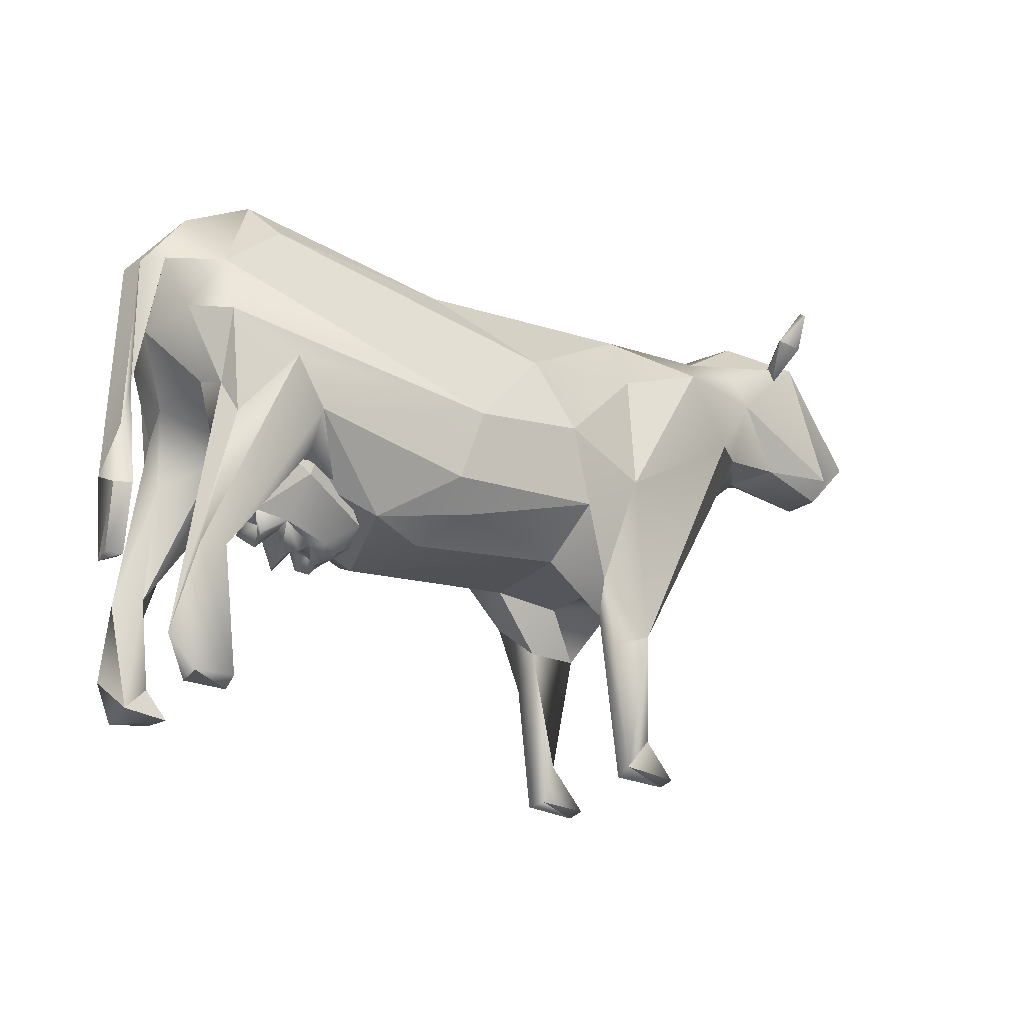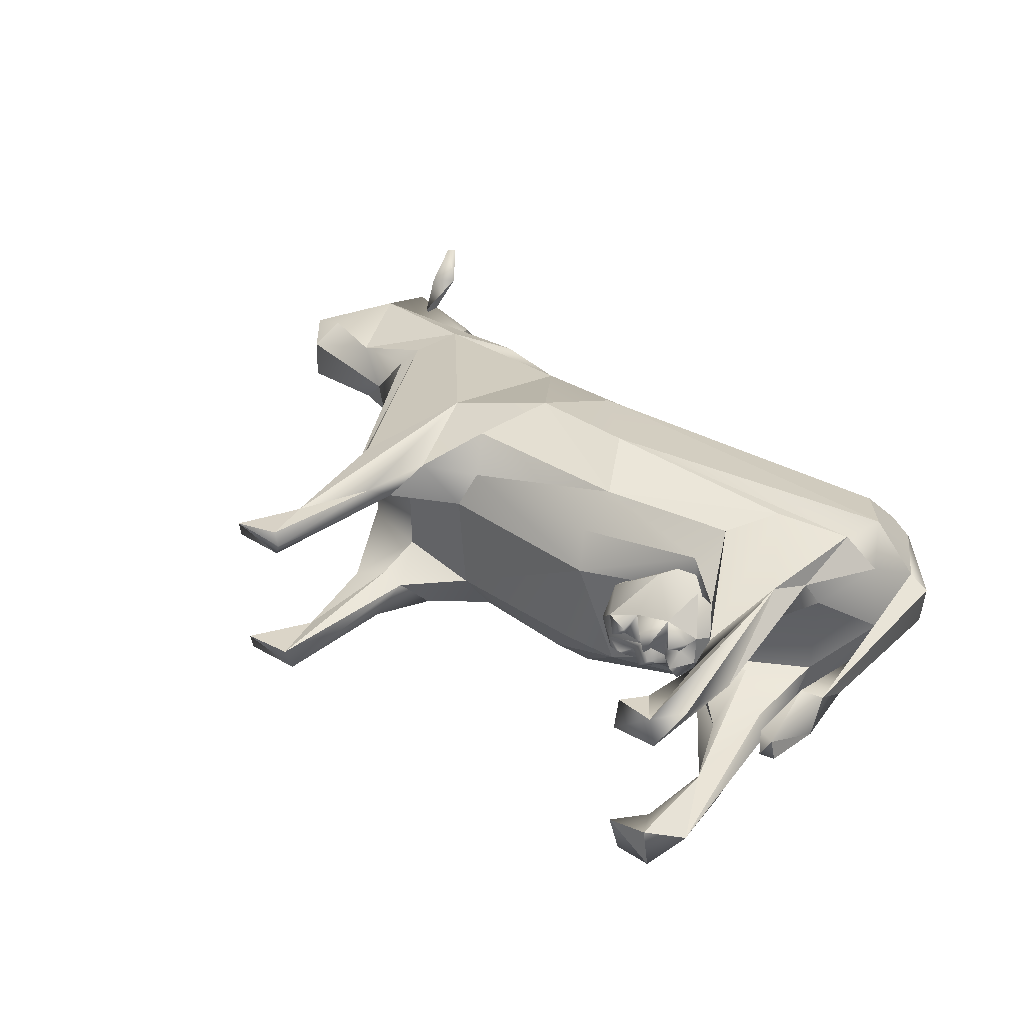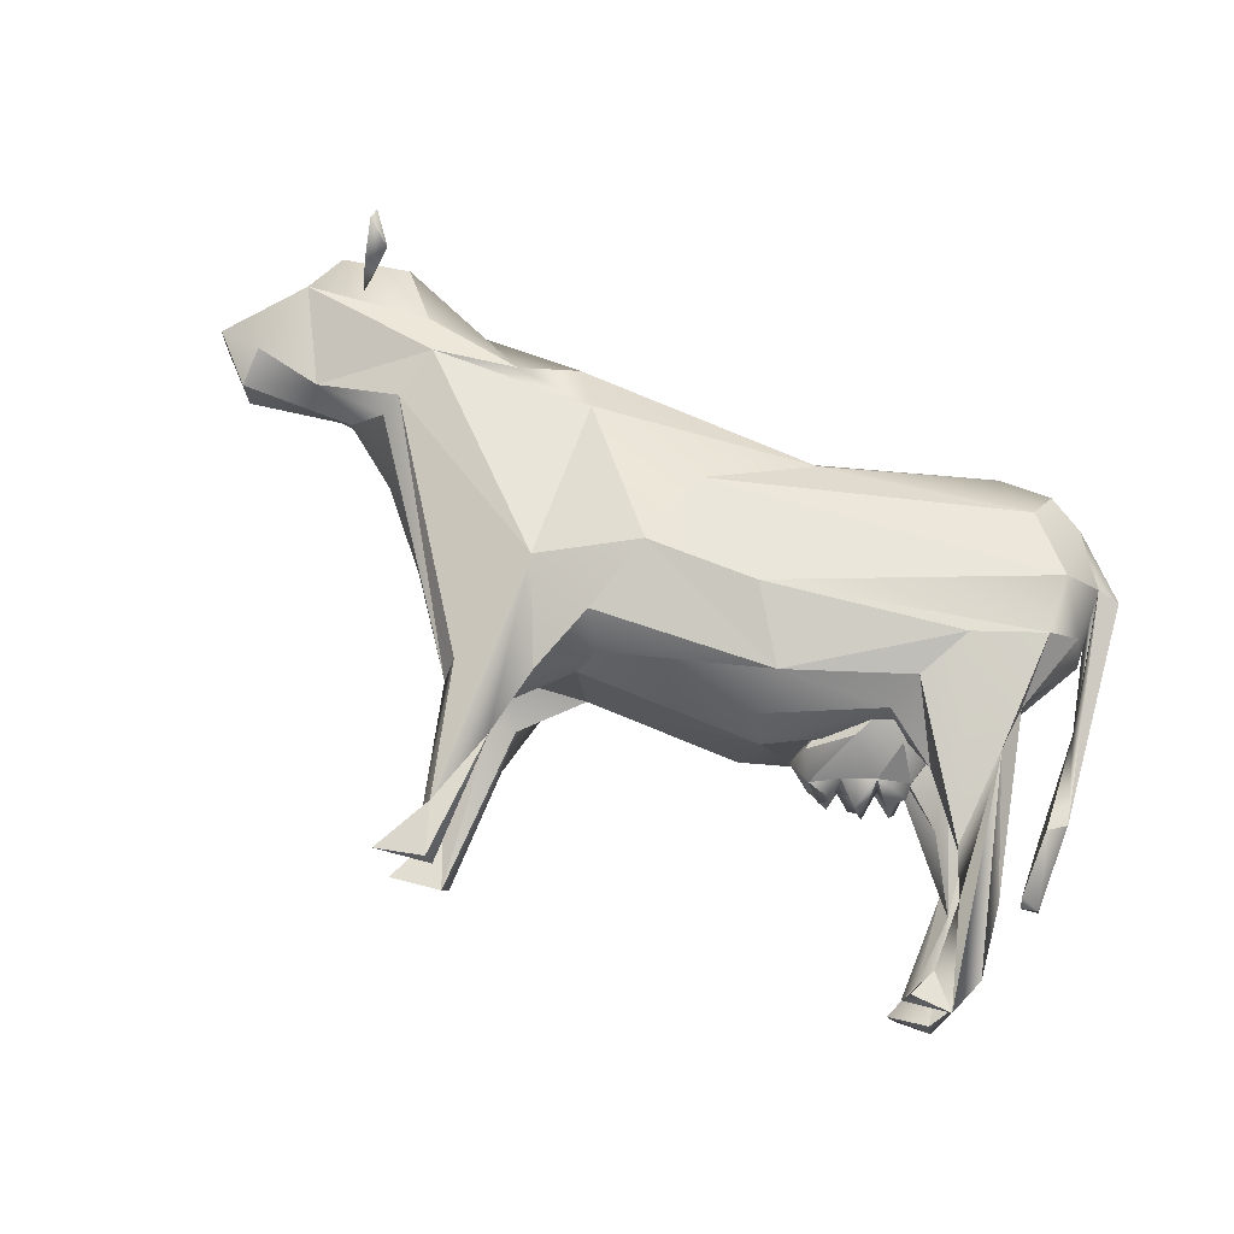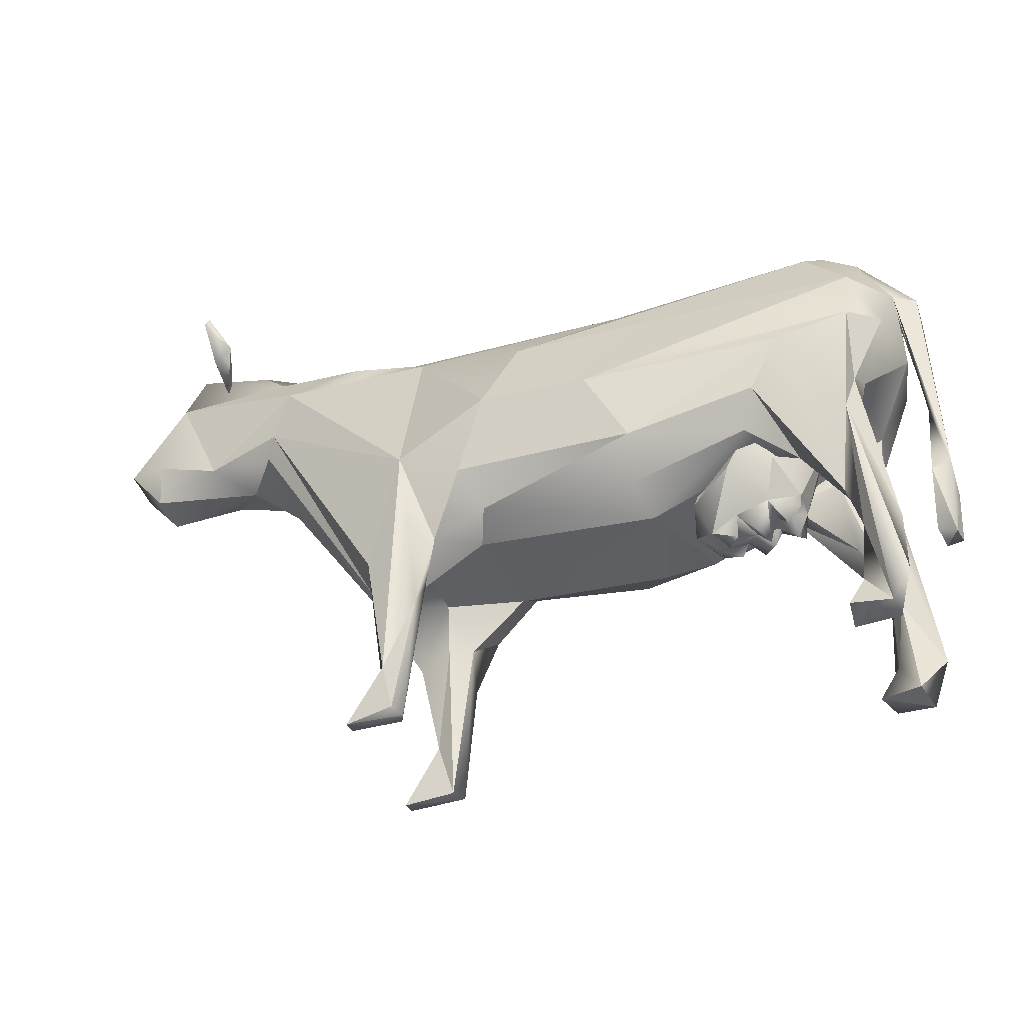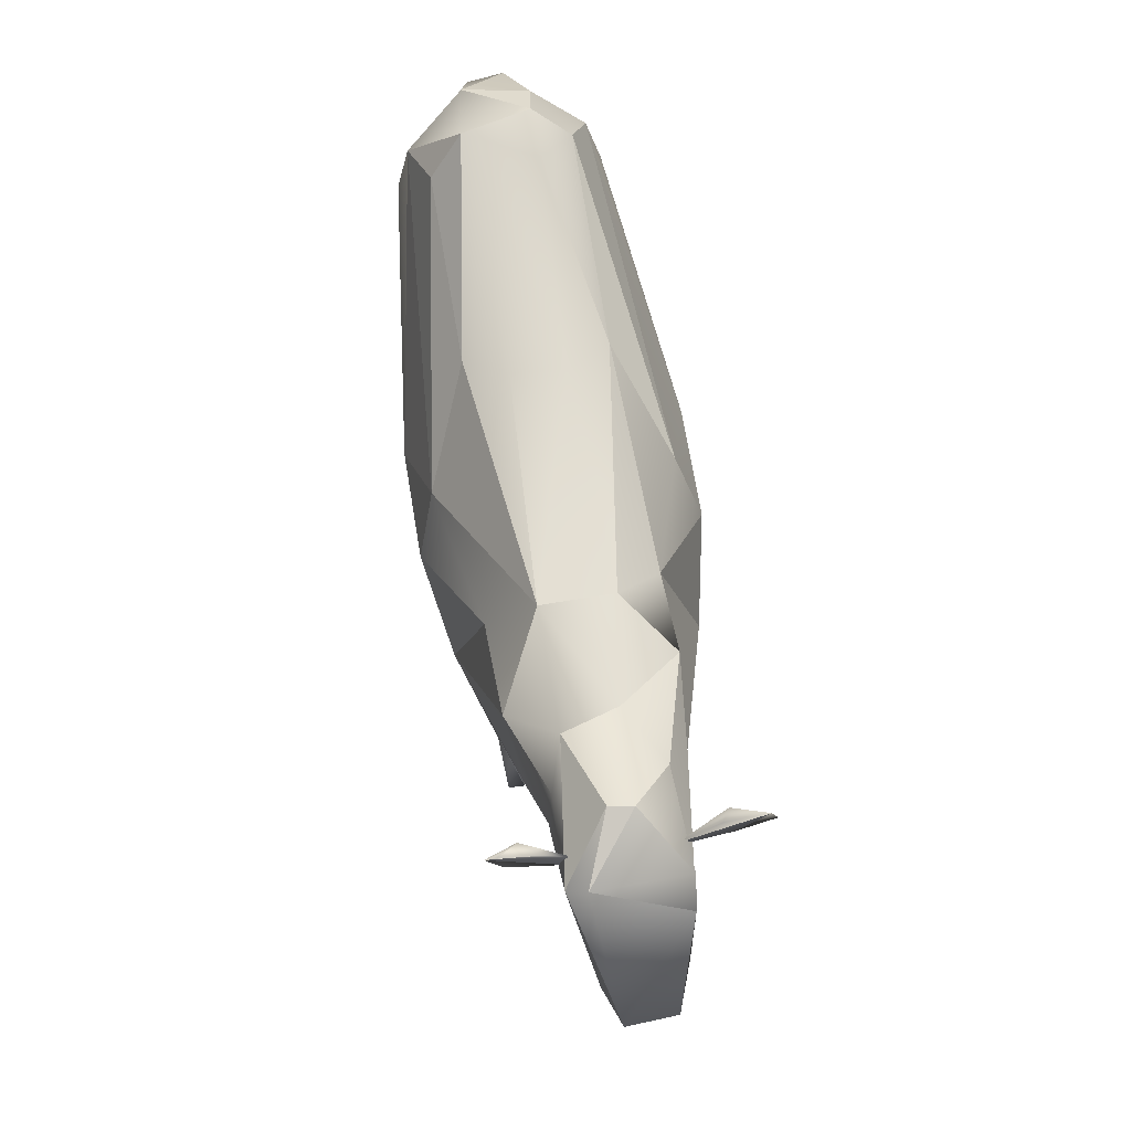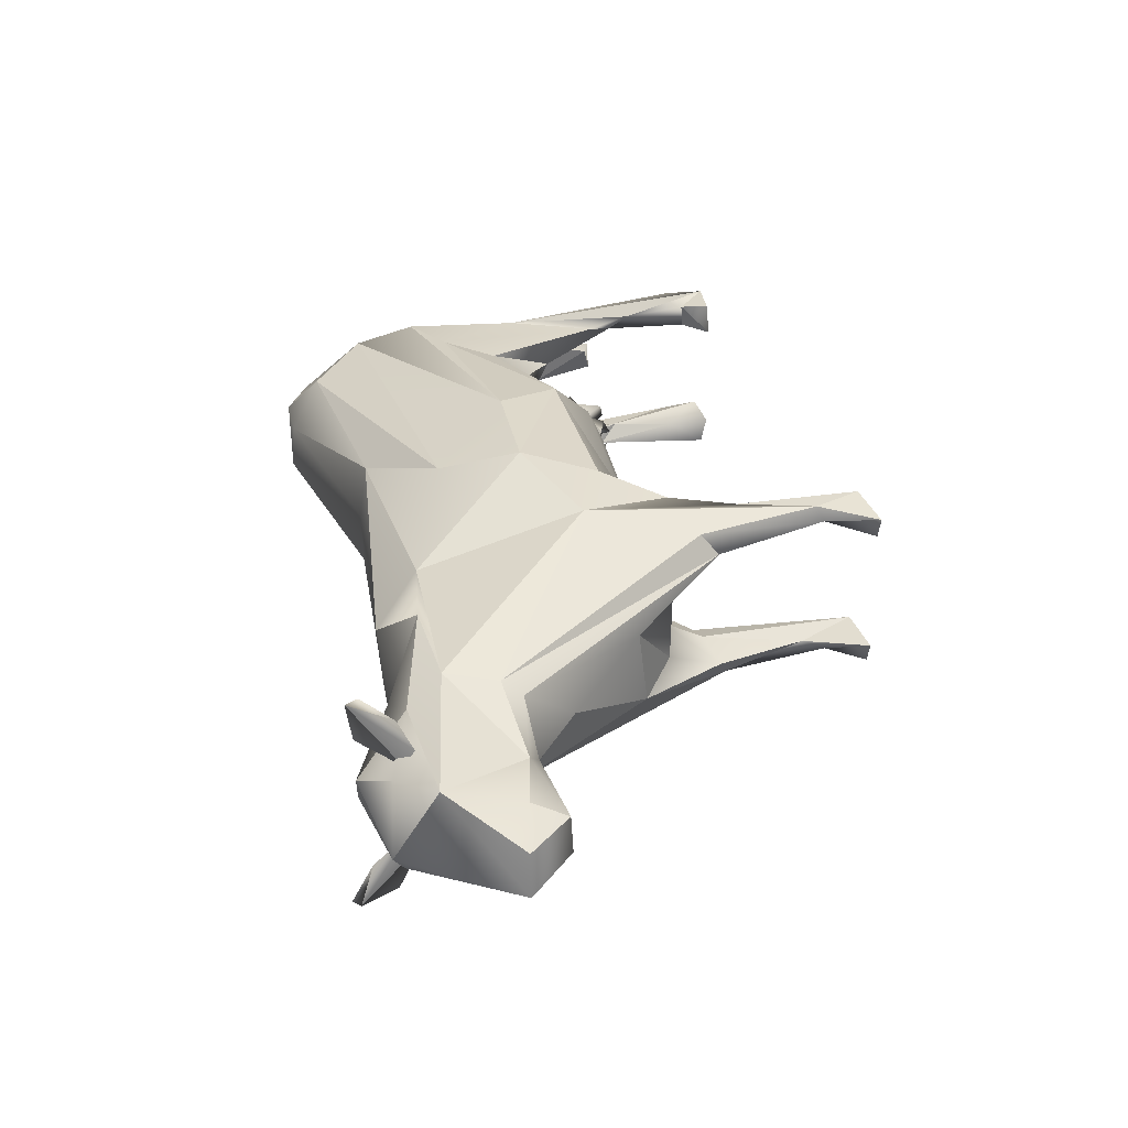
<metadata>
{"format":"obj","ext":"obj","renderer":"f3d","projection":"perspective","resolution":1024,"background":"white","views":[{"elev":-23.5,"azim":144.5,"up":"+Y"},{"elev":35.9,"azim":39.2,"up":"+Z"},{"elev":74.3,"azim":17.4,"up":"+Z"},{"elev":-39.2,"azim":18.9,"up":"+Y"},{"elev":71.1,"azim":-100.0,"up":"+Y"},{"elev":32.4,"azim":-105.7,"up":"+Z"}]}
</metadata>
<code>
o cow_Plane.007_Plane.018
v -1.075 1.323 0.2908
v -1.07 1.351 0.2773
v -1.073 1.237 0.09933
v -1.07 1.21 0.132
v -1.069 1.337 0.185
v -1.035 1.299 0.2066
v -1.029 1.287 -0.2004
v -1.066 1.258 -0.2324
v -1.069 1.363 -0.2452
v -1.063 1.343 -0.268
v -1.07 1.199 -0.1135
v -1.067 1.238 -0.09529
v 0.6258 0.8501 -0.2075
v 0.469 0.7712 -0.2302
v -0.2476 0.7639 -0.296
v -0.4632 0.6927 -0.2576
v -0.8524 0.9378 -0.1533
v -0.7272 1.094 -0.1831
v -0.9605 1.095 -0.1299
v 0.01339 0.7297 -0.2945
v -1.281 0.9777 -0.08045
v -1.093 0.9605 -0.06718
v -1.018 0.9302 0.01015
v 0.7727 1.008 -0.01809
v 0.6786 1.138 -0.03932
v -0.8111 1.196 -0.0795
v -0.7803 1.213 0.04591
v -0.5365 1.177 -0.0783
v -0.4886 0.4795 0.1136
v -0.6374 0.5083 -0.05533
v -0.4873 0.4796 -0.05922
v 0.6265 0.7241 -0.06845
v 0.6268 0.7335 0.1329
v 0.0616 0.4566 -0.08867
v -0.309 0.4946 -0.1151
v -0.9973 1.324 -0.02305
v 0.3745 0.5774 0.1371
v -0.002595 1.121 -0.0465
v -0.8815 0.8101 0.01396
v -0.7146 0.5876 -0.1074
v -0.74 0.6187 0.09477
v 0.1862 0.4909 -0.1175
v 0.09913 0.4594 0.1391
v -0.9297 0.9348 -0.09953
v -1.13 1.253 -0.1266
v -0.1693 0.9365 -0.2492
v 0.05733 1.089 -0.1394
v -0.3191 0.5988 -0.2577
v 0.6153 0.6917 -0.1484
v 0.6954 0.8734 -0.1213
v 0.6368 0.9836 -0.1751
v 0.4838 1.123 -0.138
v 0.5293 1.212 -0.06036
v -1.145 1.283 -0.08397
v 0.508 0.6175 -0.07024
v 0.6041 0.5422 -0.1113
v 0.5923 0.6134 -0.1908
v 0.6923 0.09674 -0.1319
v 0.6099 0.2634 -0.1166
v 0.5321 0.4429 -0.1192
v 0.654 0.2922 -0.1737
v 0.6298 0.01561 -0.08962
v 0.5372 0.01031 -0.1034
v 0.6471 0.01151 -0.1775
v 0.5598 0.01538 -0.1812
v -0.5834 0.3571 -0.1405
v -0.5371 0.3259 -0.1986
v -0.4802 -0.002788 -0.1832
v -0.6136 -0.01301 -0.1777
v -0.444 0.3809 -0.1283
v -0.5013 0.3774 -0.111
v -0.4908 -0.01448 -0.1304
v -0.6138 -0.02051 -0.1375
v -0.5362 0.1283 -0.1467
v -0.5517 0.07413 -0.1682
v -0.5034 1.007 -0.1861
v -1.273 0.9264 -0.03982
v -1.373 1.043 -0.0522
v -1.369 1.043 0.06008
v -0.9228 1.175 -0.1163
v 0.3886 0.6692 -0.2092
v 0.2026 0.4785 -0.06873
v 0.2679 0.432 -0.02748
v 0.3614 0.5513 -0.114
v 0.4363 0.4871 -0.000194
v 0.1722 0.4627 0.0265
v 0.5016 0.6579 0.02794
v 0.438 0.4881 0.07599
v 0.1947 0.4813 0.1279
v 0.2893 0.5318 0.1785
v 0.223 0.4221 0.08501
v 0.3934 0.5517 0.1588
v 0.3683 0.4675 -0.02511
v 0.3695 0.4552 0.01084
v 0.3717 0.4509 0.06081
v 0.3632 0.4701 0.105
v 0.3995 0.4235 0.0651
v 0.3337 0.6484 -0.1293
v 0.2442 0.602 0.1333
v 0.2108 0.5737 0.02649
v 0.3877 0.6593 -0.1252
v 0.47 0.6591 -0.06126
v 0.3629 0.6617 0.1864
v 0.4715 0.6612 0.1201
v 0.7182 1.03 -0.03163
v -1.071 1.248 0.2183
v 0.7751 0.6085 0.006995
v 0.7556 0.7184 0.0151
v 0.7196 1.034 0.08779
v 0.7436 0.3073 0.009311
v 0.7332 0.3214 0.06546
v 0.7472 0.4644 -0.01928
v 0.7888 0.4601 -0.01027
v 0.788 0.5008 0.07371
v 0.7825 0.3083 0.01615
v 0.7747 0.3023 0.06842
v 0.6217 0.8501 0.2653
v 0.4554 0.7948 0.2904
v 0.5895 0.5737 0.2552
v -0.004175 0.7539 0.3409
v 0.0884 0.588 0.3054
v -0.261 0.7719 0.3363
v -0.4883 0.6793 0.2906
v -0.9063 0.9854 0.1537
v -0.8645 1.106 0.1691
v -1.107 0.974 0.09142
v -1.262 1.016 0.1021
v -1.2 1.187 0.1177
v 0.7729 1.024 0.06699
v 0.6444 1.148 0.1076
v -0.3313 0.4975 0.1286
v 0.7252 0.8628 0.0297
v 0.4859 0.6303 0.1208
v -0.5422 1.189 0.08411
v -0.6638 1.114 0.1918
v -0.4788 1.077 0.1886
v -0.5799 0.4215 0.2364
v -0.9309 0.9402 0.1226
v -1.144 1.273 0.1228
v -0.9078 1.194 0.1207
v -1.008 1.328 0.03038
v -0.1899 0.9573 0.281
v 0.04155 1.095 0.1765
v 0.6116 0.6855 0.2097
v 0.5286 1.132 0.1826
v 0.4422 1.215 0.0948
v 0.3801 0.677 0.2694
v 0.3435 0.6038 0.211
v 0.4617 0.5067 0.1827
v 0.6727 0.2634 0.2088
v 0.5986 0.5544 0.1775
v 0.5894 0.2416 0.2318
v 0.6747 0.0935 0.2468
v 0.6327 0.009502 0.2609
v 0.5349 0.01504 0.1786
v 0.5764 0.08444 0.247
v 0.5408 0.02174 0.2584
v 0.6371 0.02476 0.1747
v 0.5828 0.0799 0.1888
v -0.5454 0.09818 0.199
v -0.5309 0.1141 0.235
v -0.5914 0.379 0.1813
v -0.5018 -0.002143 0.2416
v -0.616 -0.01695 0.2251
v -0.459 0.2891 0.2281
v -0.486 -0.009039 0.2104
v -0.5005 -0.003624 0.1786
v -0.6199 -0.007784 0.1833
v 0.6289 0.9974 0.2309
v -1.277 0.9329 0.05867
v -0.01146 1.123 0.07444
v 0.7563 0.678 0.05289
v 0.7439 0.473 0.09148
v -1.067 1.312 -0.1546
v 0.04735 0.5758 -0.2535
v 0.5646 1.209 0.0974
v 0.3848 0.5774 -0.06364
v -0.007407 0.5151 -0.1934
v 0.5839 0.3105 -0.1588
v -0.404 0.4438 -0.2024
v -0.4512 0.2922 -0.1778
v 0.3812 0.5918 -0.1473
v 0.5842 0.1029 -0.1282
v 0.3 0.5545 -0.1093
v 0.2264 0.4244 -0.01695
v 0.4267 0.4284 -0.014
v 0.2276 0.4158 0.02115
v 0.3199 0.4307 0.03766
v 0.2913 0.4345 0.00308
v 0.3262 0.4052 -0.01331
v 0.3555 0.3805 0.06058
v 0.3558 0.4024 0.01595
v 0.2704 0.424 0.0489
v 0.2874 0.4477 0.1013
v 0.2827 0.399 0.08206
v 0.2782 0.3902 0.01506
v 0.4057 0.4661 0.03704
v 0.414 0.4128 0.01822
v 0.2574 0.3882 0.06123
v 0.3333 0.3923 0.1011
v 0.4369 0.4493 0.08462
v 0.2379 0.5926 -0.06363
v 0.2166 0.5844 0.08863
v -0.3341 0.5981 0.2985
v -0.6375 0.5058 0.1013
v 0.07792 0.5019 0.231
v 0.5575 0.355 0.2227
v -0.2967 0.5317 0.2177
v 0.6925 0.8805 0.1824
v -0.4098 0.4478 0.2437
v -0.4598 0.3725 0.1674
v 0.6052 0.2878 0.1932
f 5 6 3
f 8 7 11
f 10 8 11
f 29 30 31
f 178 34 35
f 36 54 141
f 42 43 34
f 46 28 47
f 35 48 178
f 49 13 50
f 28 18 26
f 51 52 53
f 56 55 59
f 55 60 59
f 58 57 49
f 58 61 57
f 183 59 179
f 64 62 63
f 70 71 72
f 71 74 72
f 19 80 18
f 23 22 44
f 47 52 46
f 87 88 85
f 89 91 90
f 96 95 97
f 98 84 82
f 90 103 89
f 84 101 102
f 84 98 101
f 108 109 105
f 110 111 112
f 107 113 112
f 115 116 110
f 118 119 117
f 124 125 126
f 121 120 122
f 129 25 130
f 32 132 33
f 141 54 139
f 133 37 177
f 177 33 133
f 134 135 136
f 162 137 124
f 124 138 162
f 139 140 141
f 136 142 143
f 135 134 27
f 147 148 149
f 211 162 29
f 161 163 165
f 166 163 164
f 139 128 140
f 136 125 123
f 135 125 136
f 78 77 170
f 172 109 108
f 111 116 173
f 6 5 2
f 6 106 4
f 106 6 1
f 3 6 4
f 6 2 1
f 7 8 10
f 7 174 12
f 174 7 9
f 11 7 12
f 7 10 9
f 14 13 57
f 48 16 15
f 53 146 176
f 25 129 24
f 77 22 23
f 35 34 43
f 32 33 177
f 38 47 28
f 40 39 44
f 28 27 134
f 175 81 42
f 28 76 18
f 39 23 44
f 175 178 48
f 45 36 26
f 49 57 13
f 35 180 48
f 52 47 53
f 60 179 59
f 177 182 60
f 55 56 32
f 60 55 177
f 56 49 32
f 59 58 56
f 58 49 56
f 58 64 61
f 65 64 63
f 64 58 62
f 71 66 74
f 16 48 180
f 68 67 181
f 68 69 75
f 67 68 75
f 72 73 68
f 69 68 73
f 80 45 26
f 45 80 19
f 20 15 46
f 15 16 76
f 46 52 51
f 26 18 80
f 36 27 26
f 36 141 27
f 184 182 177
f 184 42 81
f 177 37 42
f 83 185 82
f 84 85 93
f 85 84 102
f 185 187 86
f 186 93 85
f 191 188 95
f 86 187 91
f 90 91 194
f 194 96 90
f 96 88 92
f 189 83 93
f 197 85 88
f 94 197 95
f 189 188 187
f 193 187 188
f 194 193 188
f 91 199 195
f 188 192 94
f 194 200 96
f 193 199 91
f 94 192 93
f 197 198 85
f 198 197 94
f 96 201 88
f 96 97 201
f 202 98 82
f 203 89 99
f 102 87 85
f 89 103 99
f 103 92 104
f 24 108 105
f 108 112 173
f 107 112 108
f 112 111 173
f 122 204 121
f 124 137 123
f 130 25 176
f 205 30 29
f 131 35 43
f 205 41 30
f 41 205 162
f 138 23 39
f 208 206 121
f 206 208 43
f 144 209 117
f 117 119 144
f 210 208 204
f 23 126 170
f 170 77 23
f 146 145 176
f 152 207 212
f 37 149 148
f 151 133 33
f 133 149 37
f 144 151 33
f 158 212 150
f 119 207 152
f 150 144 119
f 150 119 153
f 155 154 157
f 150 153 158
f 158 155 159
f 211 29 131
f 210 204 123
f 166 165 163
f 160 162 211
f 166 164 167
f 167 168 160
f 168 167 164
f 209 169 117
f 142 122 120
f 169 145 142
f 79 78 170
f 125 135 140
f 126 23 138
f 143 142 145
f 146 171 143
f 37 43 42
f 118 121 147
f 129 130 109
f 172 108 173
f 116 111 110
f 175 48 15 20
f 44 22 19
f 35 131 29 31
f 28 134 171 38
f 32 177 55
f 178 42 34
f 175 42 178
f 61 179 81 14
f 61 14 57
f 50 132 32 49
f 54 36 45
f 65 179 61 64
f 35 70 180
f 181 180 70
f 179 182 81
f 60 182 179
f 70 35 31 71
f 67 74 66
f 75 74 67
f 31 30 66 71
f 180 181 67 16
f 70 72 68 181
f 66 40 67
f 78 79 128 54
f 132 105 109
f 171 146 53 38
f 182 184 81
f 184 177 42
f 93 83 82 84
f 53 47 38
f 190 192 188 189
f 185 86 82
f 196 187 185 83
f 89 86 91
f 189 93 190
f 93 192 190
f 193 194 195
f 189 196 83
f 96 92 90
f 188 94 95
f 187 193 91
f 200 194 188 191
f 197 88 201 97
f 95 197 97
f 94 93 186 198
f 89 203 100 86
f 195 199 193
f 95 96 191
f 200 191 96
f 85 198 186
f 189 187 196
f 194 91 195
f 92 88 104
f 82 86 100 202
f 88 87 104
f 115 110 112 113
f 92 103 90
f 108 24 107
f 105 25 24
f 118 147 207 119
f 204 122 123
f 138 124 126
f 208 131 43
f 41 162 138
f 33 132 209 144
f 208 121 204
f 210 211 131 208
f 211 210 165
f 130 176 145 169
f 140 135 27
f 212 207 149 133
f 207 147 149
f 151 212 133
f 212 158 159
f 160 161 137 162
f 155 158 154
f 158 153 154
f 123 161 165 210
f 29 162 205
f 166 167 211 165
f 160 211 167
f 148 147 121 206
f 132 109 209
f 109 169 209
f 43 37 148 206
f 114 107 24 129
f 114 109 172
f 2 5 3
f 16 67 17
f 26 27 28
f 40 30 41
f 41 39 40
f 51 53 25
f 62 58 59
f 72 74 73
f 51 13 20
f 20 46 51
f 107 114 113
f 120 121 118
f 126 128 127
f 54 128 139
f 145 146 143
f 150 151 144
f 119 152 154
f 154 153 119
f 154 156 157
f 137 161 123
f 163 161 164
f 136 122 142
f 109 114 129
f 14 20 13
f 45 19 21
f 17 18 16
f 19 22 21
f 25 53 176
f 2 3 4 106
f 76 28 46
f 51 25 105
f 59 183 62
f 63 183 65
f 74 75 73
f 77 21 22
f 75 69 73
f 105 50 51
f 132 50 105
f 51 50 13
f 78 45 21
f 76 16 18
f 76 46 15
f 78 54 45
f 78 21 77
f 17 19 18
f 115 113 116
f 114 116 113
f 124 123 125
f 126 125 128
f 134 143 171
f 41 138 39
f 134 136 143
f 130 169 109
f 152 156 154
f 156 159 155
f 156 155 157
f 161 160 164
f 160 168 164
f 127 79 170
f 170 126 127
f 79 127 128
f 125 140 128
f 136 123 122
f 27 141 140
f 169 120 117
f 118 117 120
f 10 11 12 174
f 2 106 1
f 20 14 81 175
f 10 174 9
f 44 17 67 40
f 183 179 65
f 183 63 62
f 30 40 66
f 17 44 19
f 159 156 152 212
f 212 151 150
f 120 169 142
f 172 173 114
f 114 173 116

</code>
